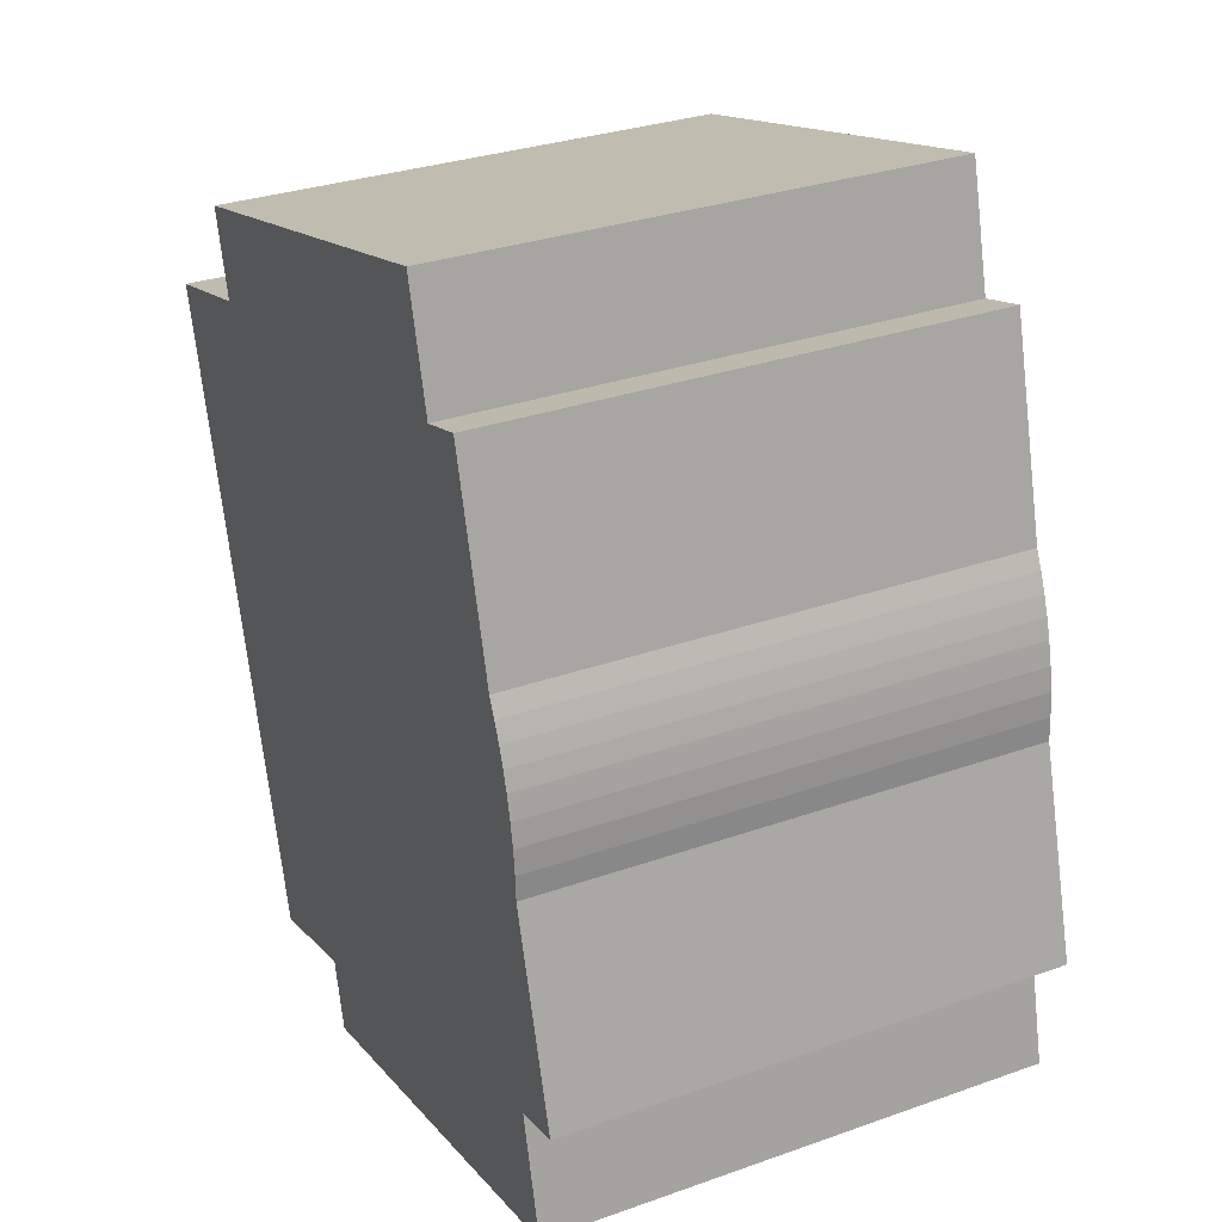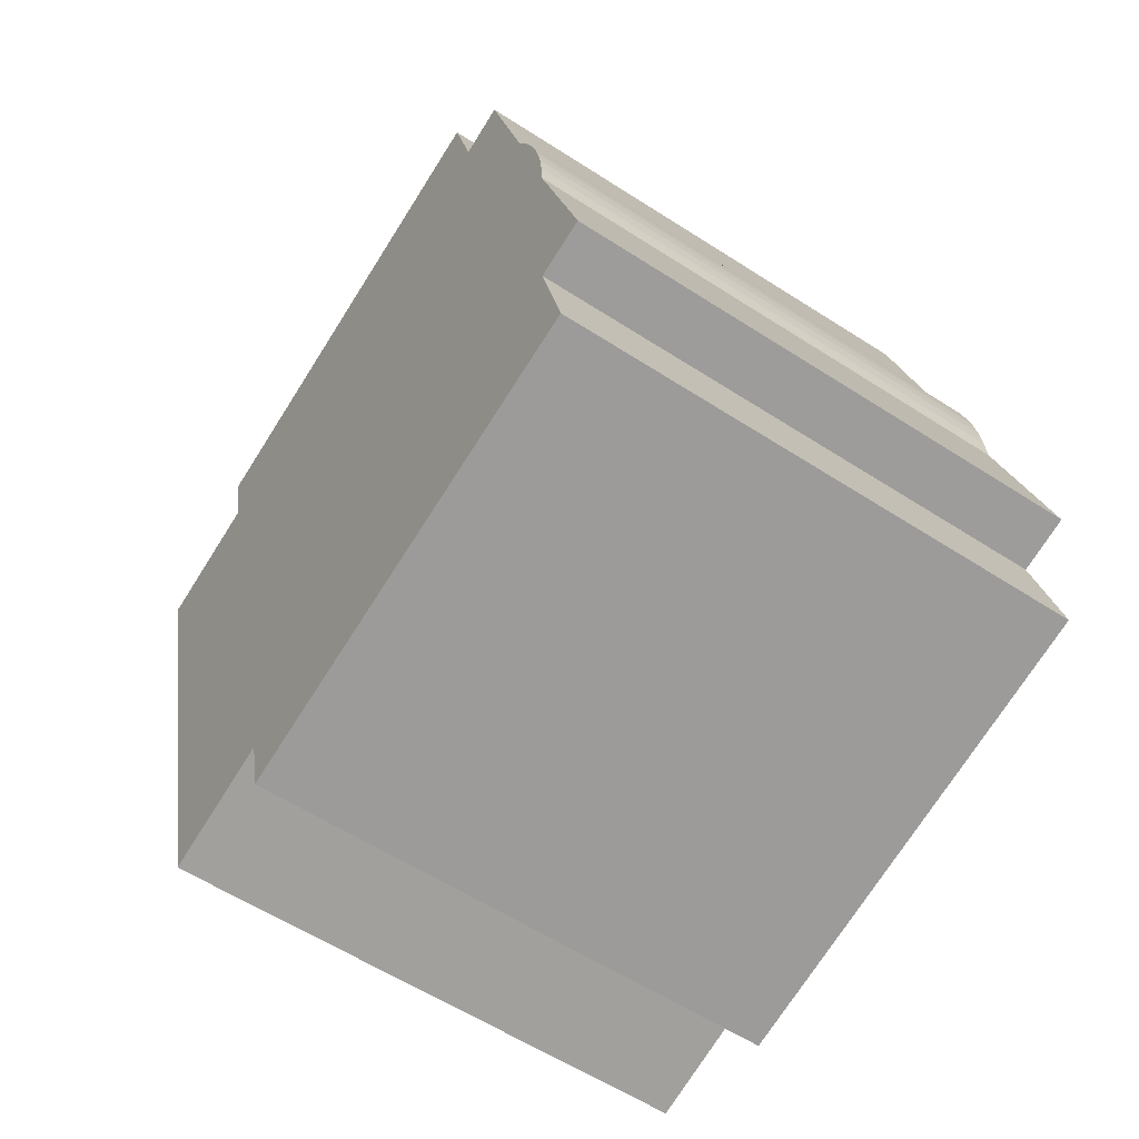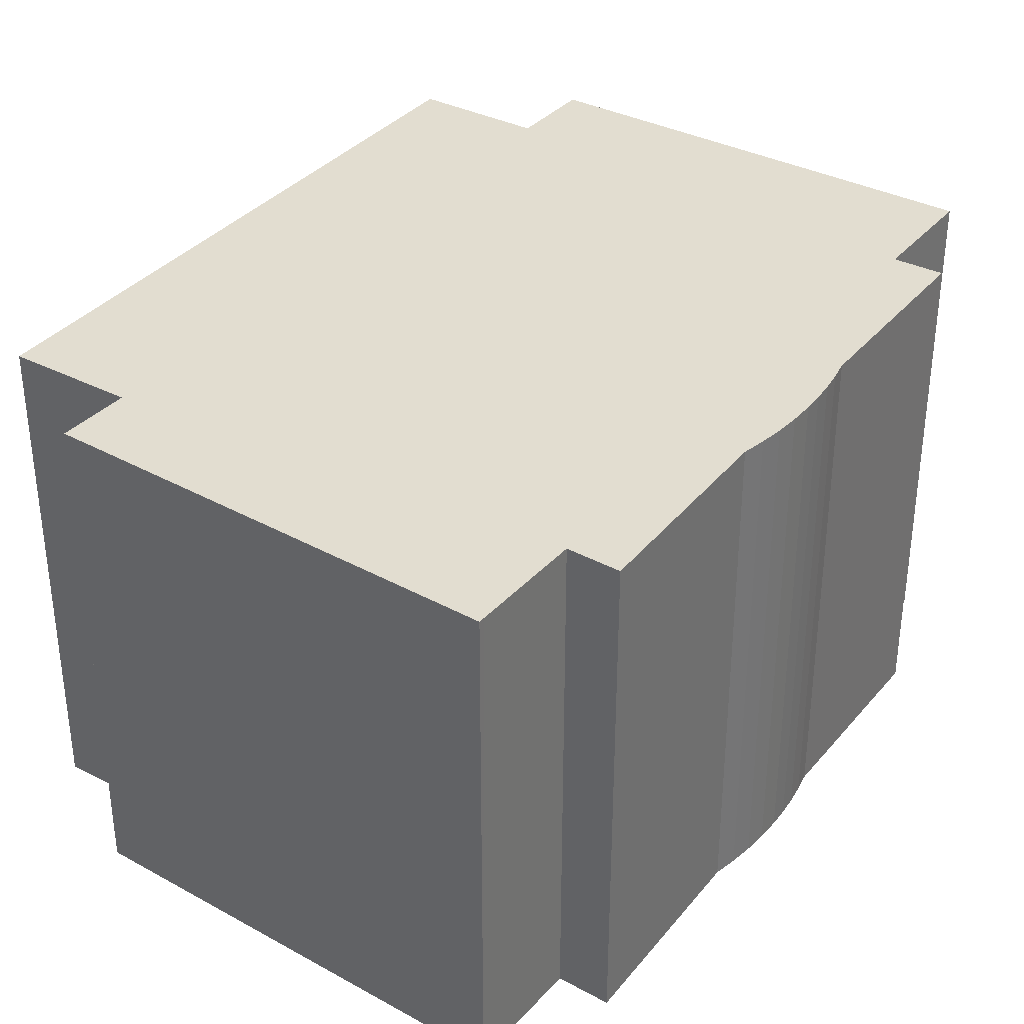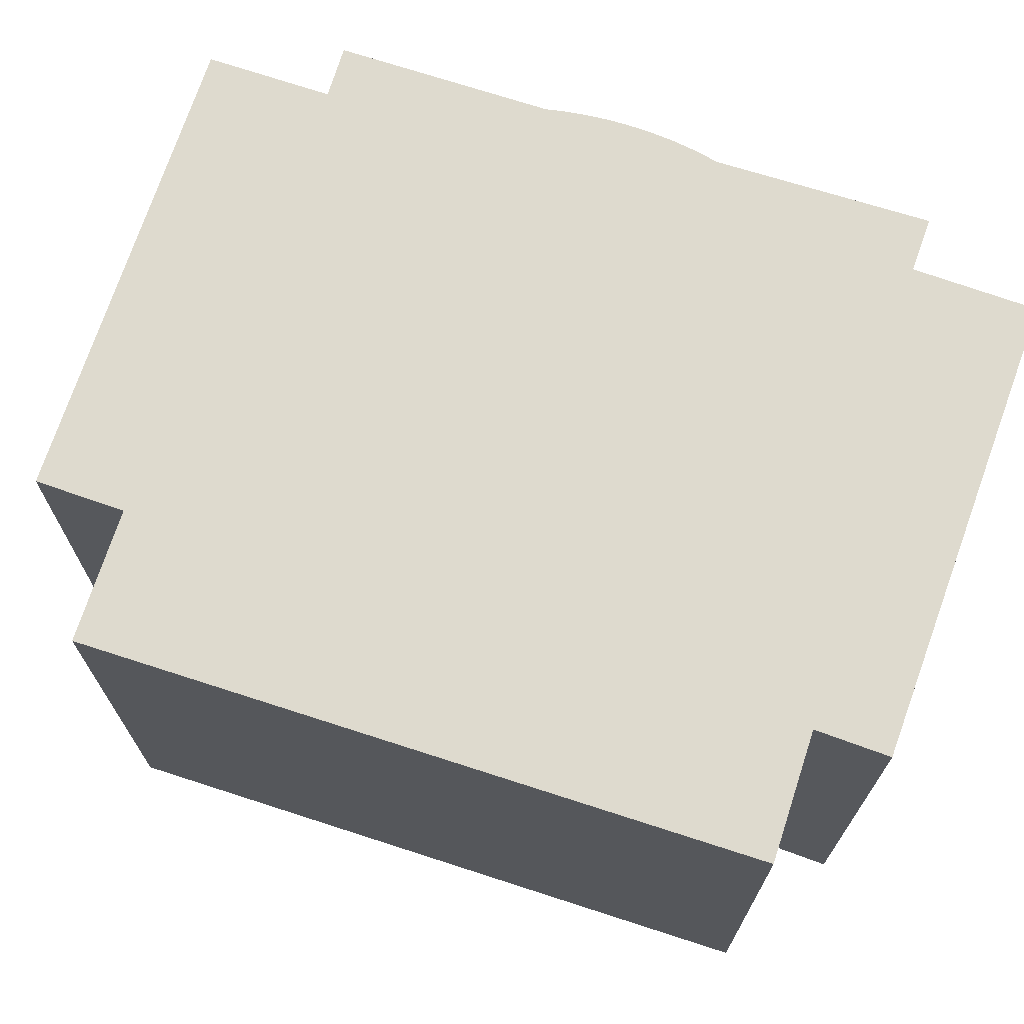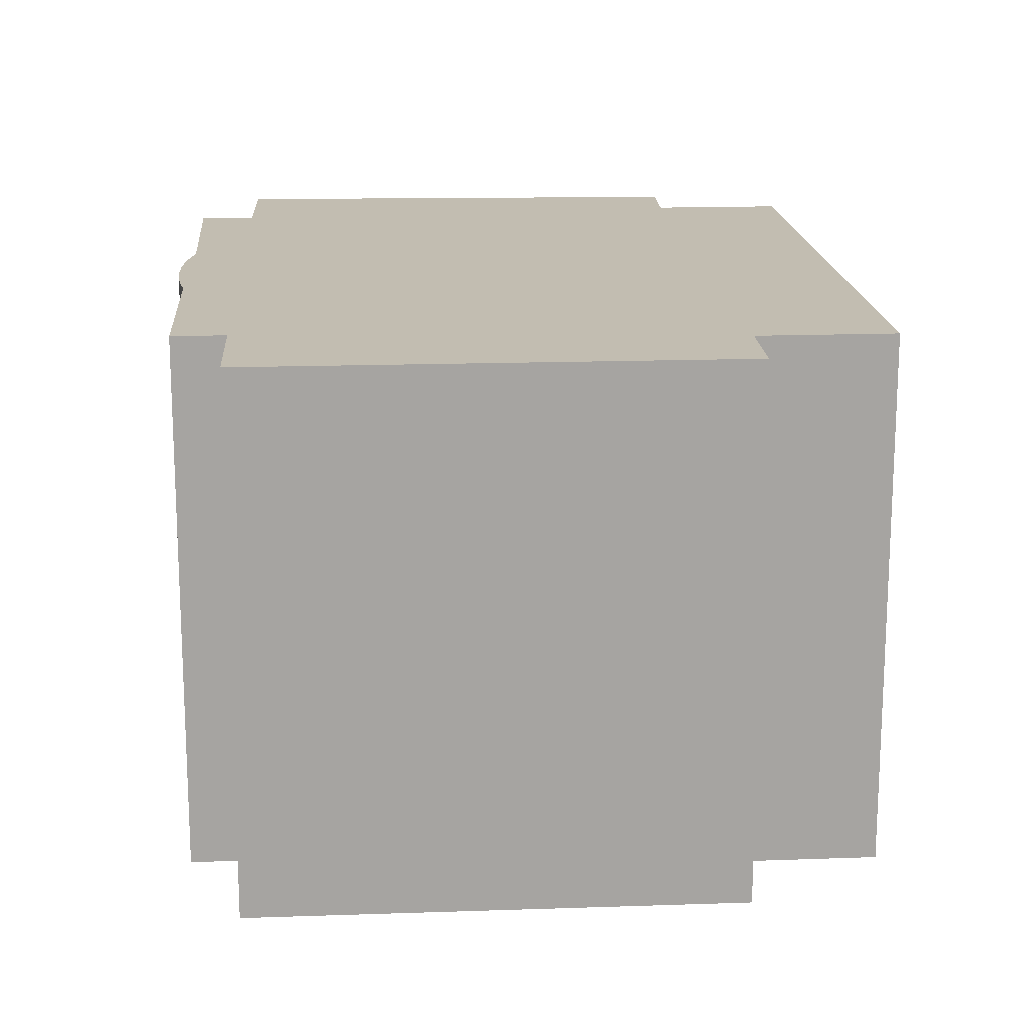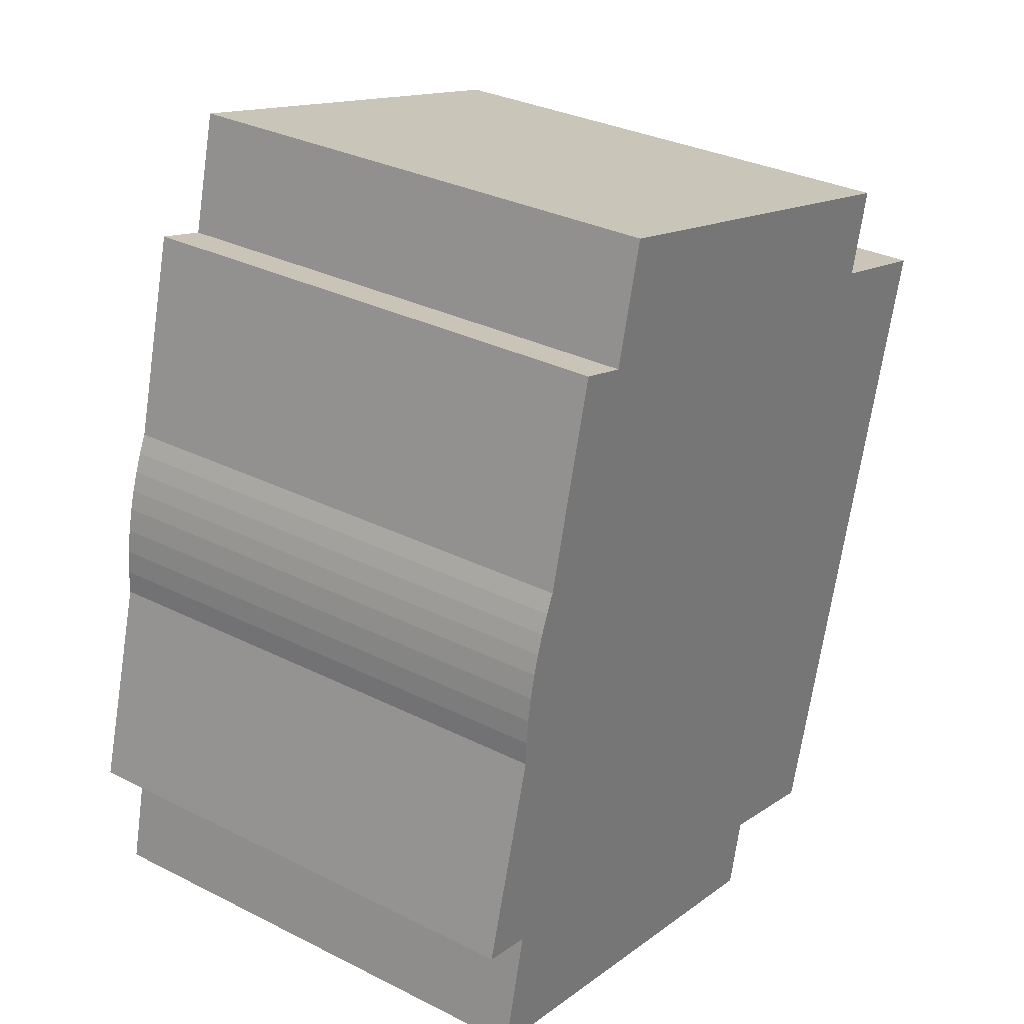
<metadata>
{"format":"obj","ext":"obj","renderer":"f3d","projection":"perspective","resolution":1024,"background":"white","views":[{"elev":31.0,"azim":-116.8,"up":"+Z"},{"elev":-58.8,"azim":-123.7,"up":"+Z"},{"elev":35.3,"azim":-131.0,"up":"+Y"},{"elev":71.1,"azim":122.9,"up":"+Y"},{"elev":16.9,"azim":10.8,"up":"+Y"},{"elev":31.7,"azim":-54.7,"up":"+Z"}]}
</metadata>
<code>
v  3.735 10.13 -3.365
v  9.823 10.13 -3.235
v  9.497 10.13 -4.673
v  0.488 10.13 -2.628
v  0.516 10.13 -2.509
v  1.047 10.13 -0.244
v  14.49 10.13 4.39
v  12.29 10.13 -3.885
v  0 10.13 6.205e-16
v  1.132 10.13 4.064
v  1.156 10.13 4.544
v  1.208 10.13 5.023
v  1.29 10.13 5.497
v  1.4 10.13 5.965
v  15.69 10.13 8.852
v  1.514 10.13 6.352
v  1.648 10.13 6.733
v  1.8 10.13 7.106
v  1.972 10.13 7.471
v  4.013 10.13 11.22
v  3.033 10.13 11.51
v  13.16 10.13 9.528
v  13.57 10.13 11.23
v  4.616 10.13 13.58
v  0.488 1.609e-16 -2.628
v  1.047 1.494e-17 -0.244
v  0.516 1.536e-16 -2.509
v  0 0 0
v  1.132 -2.488e-16 4.064
v  1.156 -2.782e-16 4.544
v  1.208 -3.076e-16 5.023
v  1.29 -3.366e-16 5.497
v  1.4 -3.653e-16 5.965
v  1.514 -3.889e-16 6.352
v  1.648 -4.123e-16 6.733
v  1.8 -4.351e-16 7.106
v  1.972 -4.575e-16 7.471
v  3.033 -7.046e-16 11.51
v  4.013 -6.873e-16 11.22
v  4.616 -8.318e-16 13.58
v  12.29 2.379e-16 -3.885
v  9.823 1.981e-16 -3.235
v  3.735 2.06e-16 -3.365
v  9.497 2.861e-16 -4.673
v  13.57 -6.876e-16 11.23
v  13.16 -5.834e-16 9.528
v  15.69 -5.42e-16 8.852
v  14.49 -2.688e-16 4.39
g defaultobject
f 1 2 3
f 2 1 4
f 2 4 5
f 2 5 6
f 2 7 8
f 7 2 6
f 7 6 9
f 7 9 10
f 7 10 11
f 7 11 12
f 7 12 13
f 7 13 14
f 7 14 15
f 15 14 16
f 15 16 17
f 15 17 18
f 15 18 19
f 15 19 20
f 20 19 21
f 15 20 22
f 20 23 22
f 23 20 24
f 25 5 4
f 5 25 6
f 6 25 26
f 26 25 27
f 28 10 9
f 10 28 29
f 29 11 10
f 11 29 30
f 30 12 11
f 12 30 31
f 31 13 12
f 13 31 32
f 32 14 13
f 14 32 33
f 33 16 14
f 16 33 34
f 34 17 16
f 17 34 35
f 35 18 17
f 18 35 36
f 37 18 36
f 37 21 19
f 21 37 38
f 39 24 20
f 24 39 40
f 26 9 6
f 9 26 28
f 41 2 8
f 2 41 42
f 1 25 4
f 25 1 3
f 25 3 43
f 43 3 44
f 37 19 18
f 38 20 21
f 20 38 39
f 40 23 24
f 23 40 45
f 46 15 22
f 15 46 47
f 45 22 23
f 22 45 46
f 47 7 15
f 7 47 8
f 8 47 41
f 41 47 48
f 42 3 2
f 3 42 44
f 40 46 45
f 46 40 39
f 46 48 47
f 48 46 39
f 48 39 38
f 48 38 37
f 48 37 41
f 41 37 36
f 41 36 35
f 41 35 34
f 41 34 33
f 41 33 32
f 41 32 31
f 41 31 30
f 41 30 29
f 41 29 26
f 26 29 28
f 41 26 42
f 26 44 42
f 44 26 27
f 44 27 43
f 43 27 25

</code>
